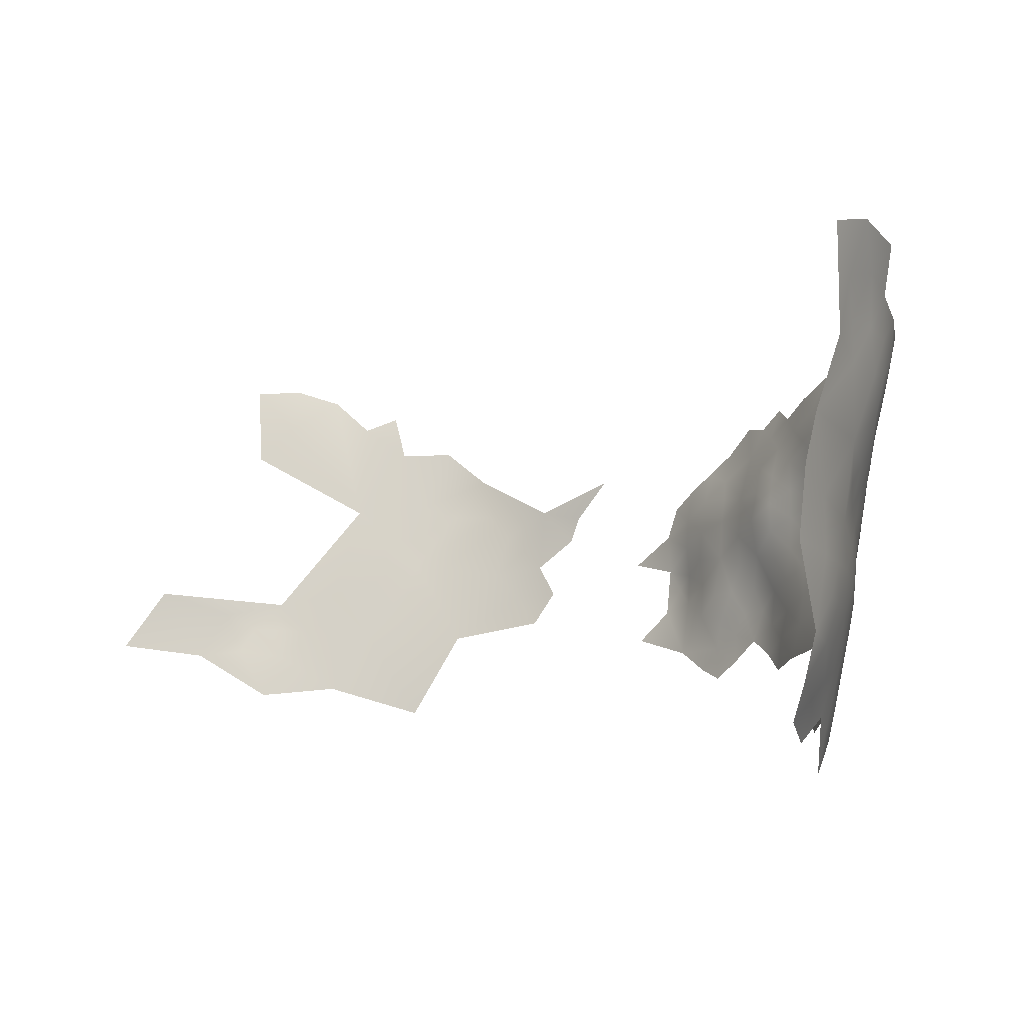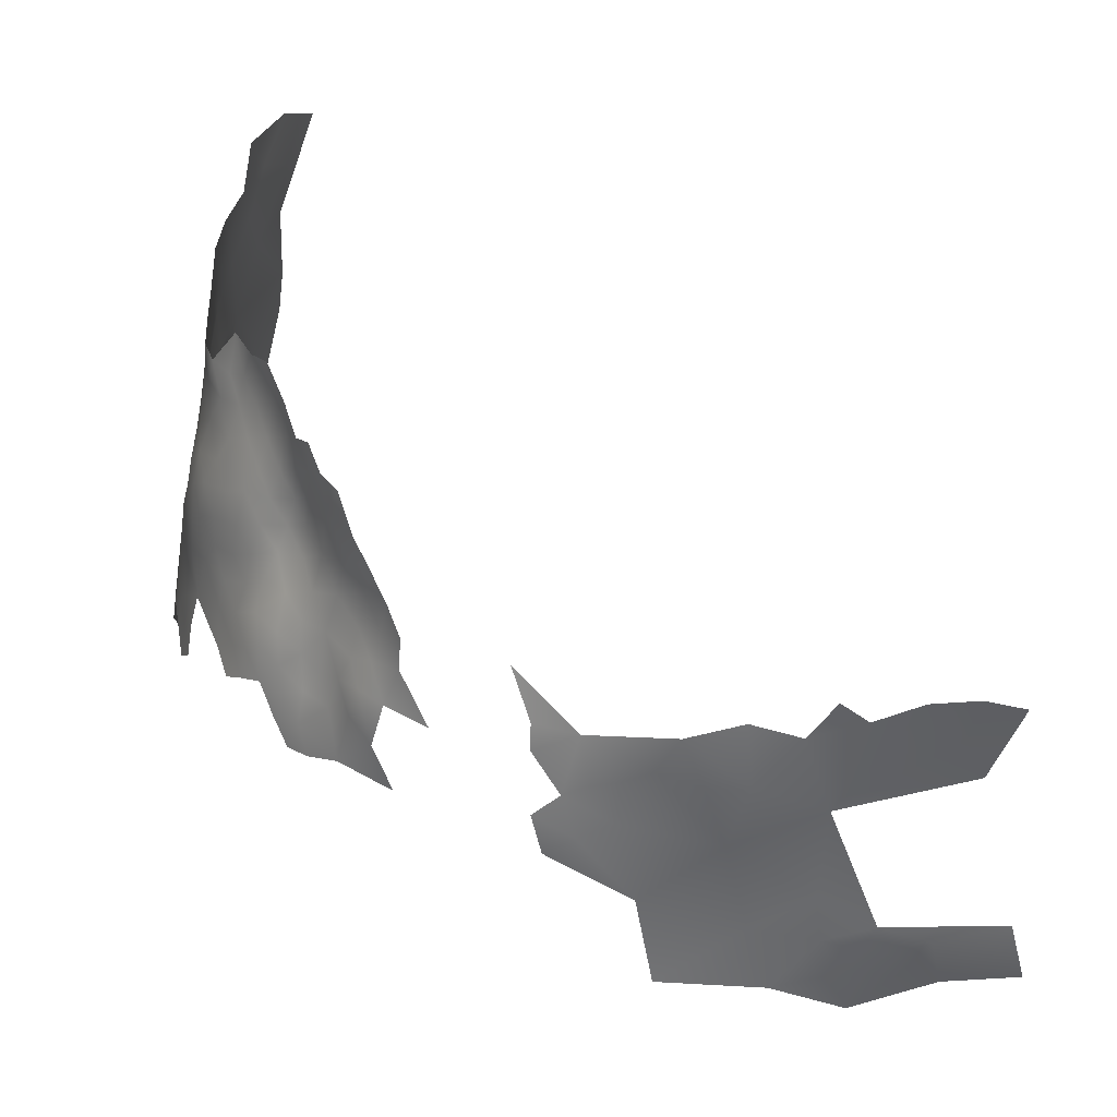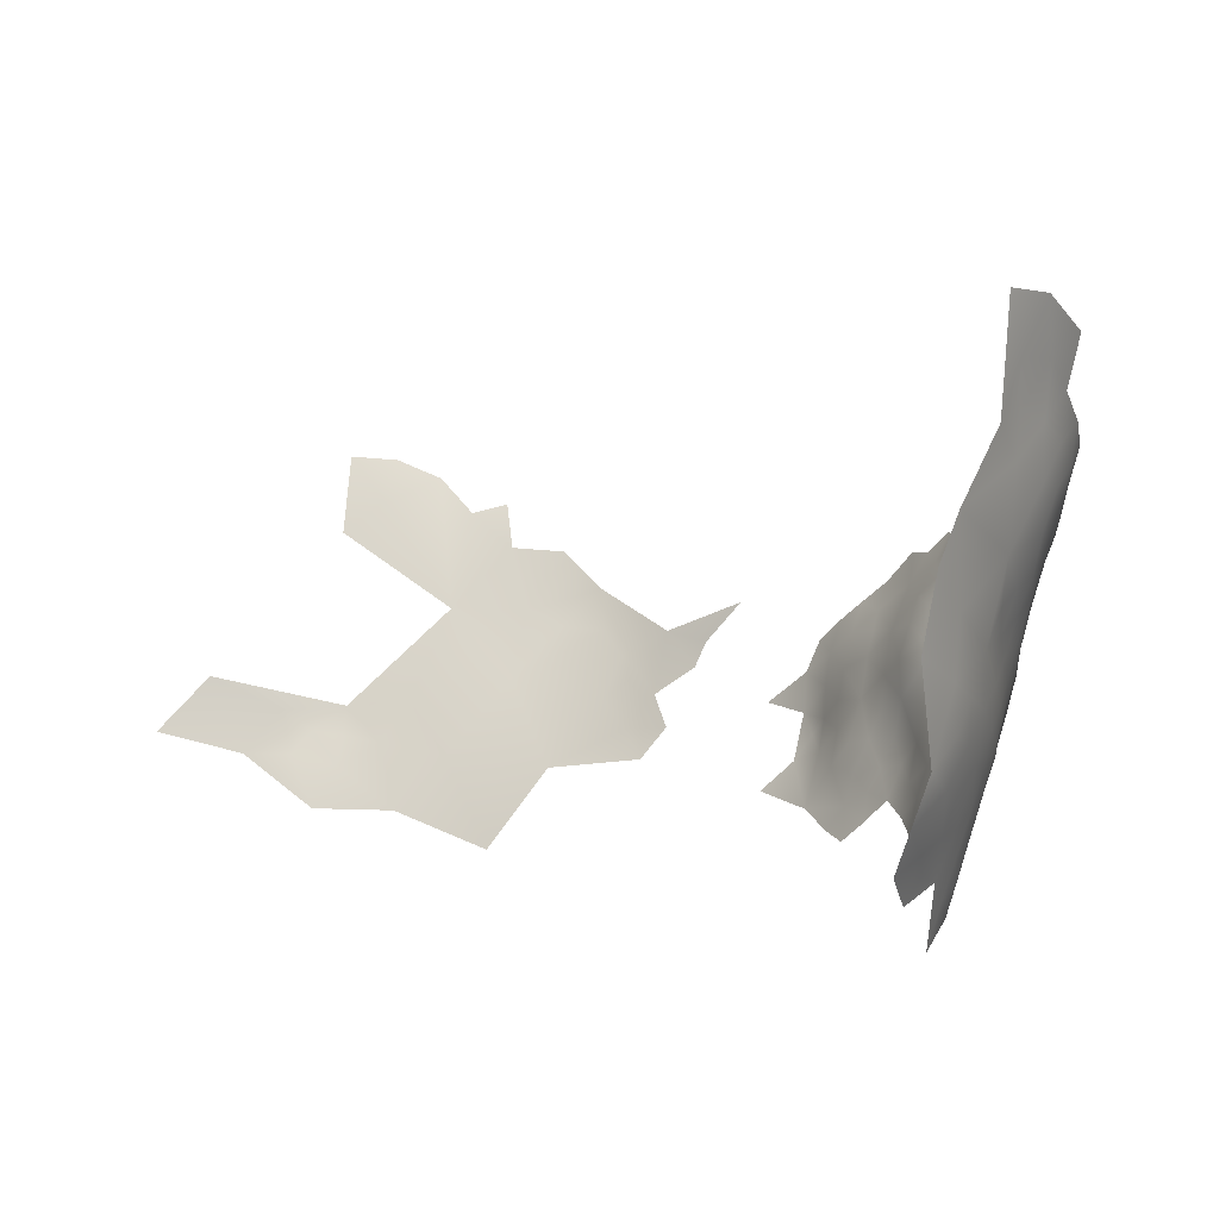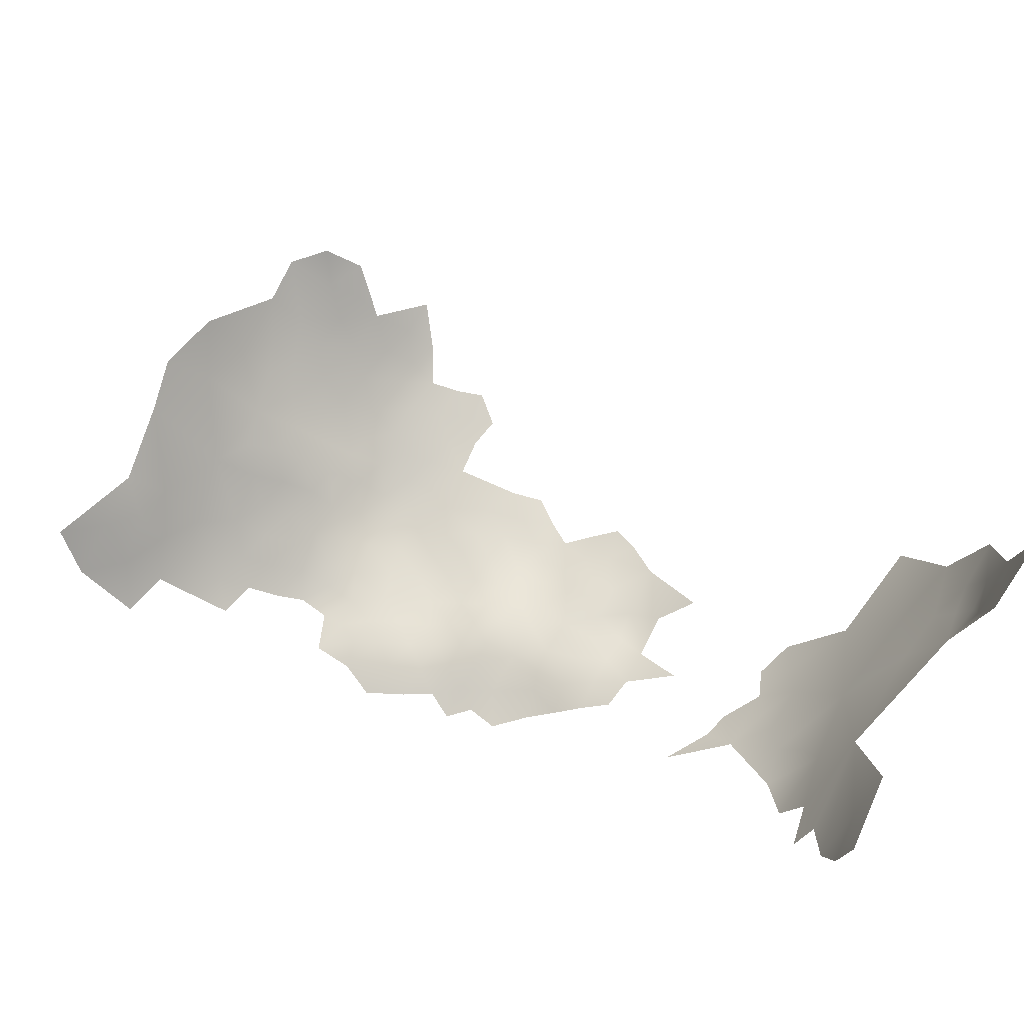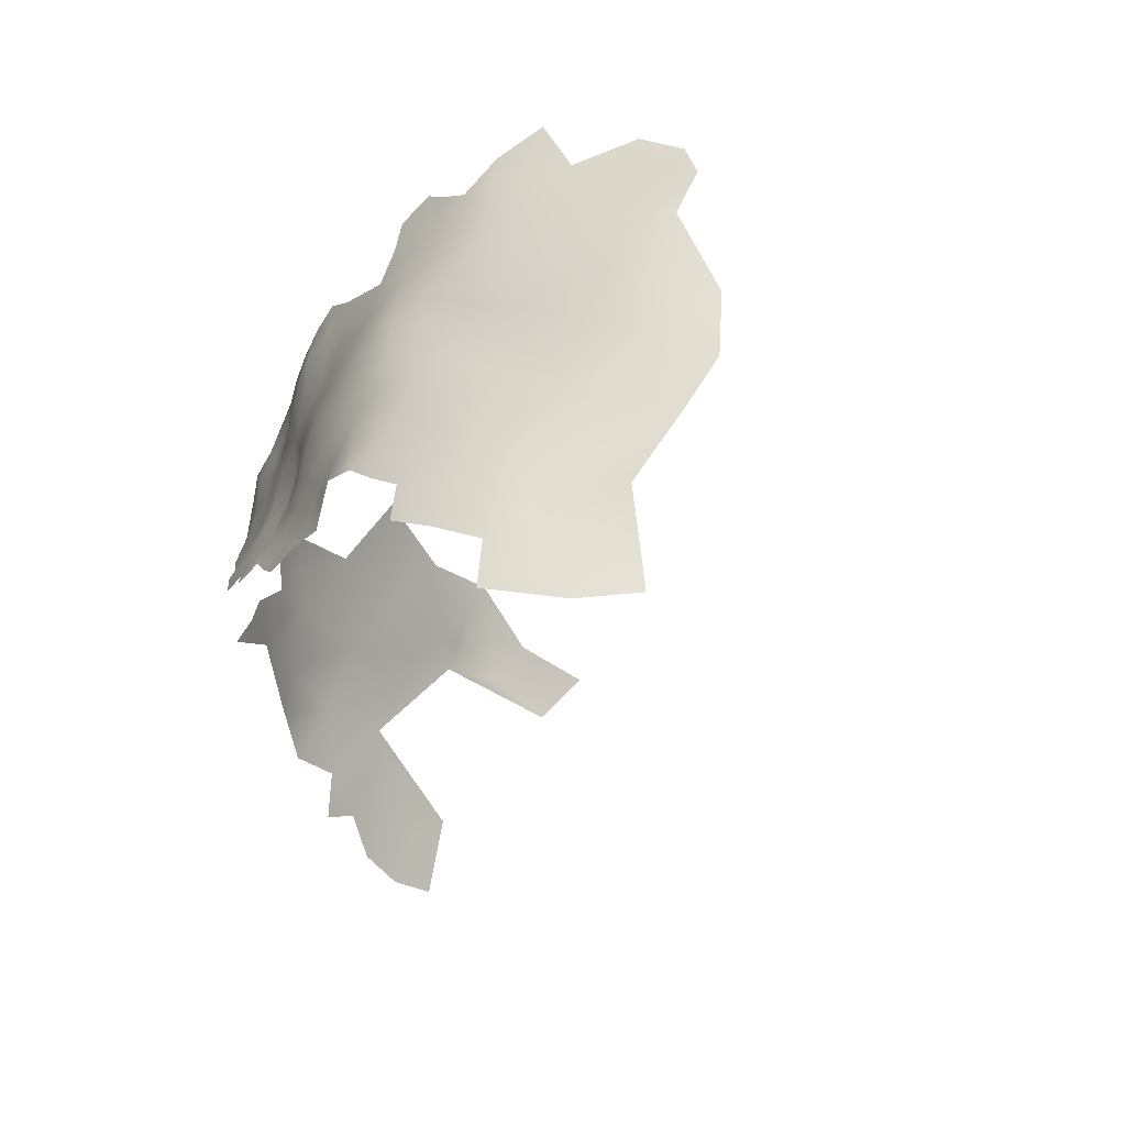
<metadata>
{"format":"obj","ext":"obj","renderer":"f3d","projection":"perspective","resolution":1024,"background":"white","views":[{"elev":64.2,"azim":149.2,"up":"+Z"},{"elev":-39.7,"azim":-51.4,"up":"+Z"},{"elev":61.9,"azim":156.3,"up":"+Z"},{"elev":-46.9,"azim":63.7,"up":"+Y"},{"elev":10.1,"azim":-44.2,"up":"+Y"}]}
</metadata>
<code>
v -701.9 -214.8 -629
v -681.8 -204.7 -698.6
v -685.5 -217.9 -702.1
v -695.4 -203.4 -675.7
v -712.8 -217.2 -647.1
v -709.7 -213.9 -649.4
v -709.6 -213.7 -654.1
v -709.5 -214 -644.5
v -706.7 -211 -647
v -706.7 -210.8 -651.8
v -706.3 -211.4 -642.2
v -702.9 -207.9 -644.1
v -703.8 -208 -649.4
v -703.7 -207.7 -653.4
v -706.1 -210.2 -656.4
v -707.8 -214.4 -639
v -711.7 -217.4 -641.5
v -682 -184.6 -675.2
v -692 -231.4 -701.5
v -689 -228.7 -703
v -686.6 -211.5 -696.3
v -705.2 -214.7 -633.7
v -709.9 -218.1 -635.5
v -703.6 -210.5 -638
v -687.7 -190.9 -672.2
v -688.6 -190.7 -668
v -685.7 -187.6 -669.7
v -684.8 -187.8 -673.7
v -686.4 -190.8 -676.3
v -689.5 -194.8 -675.5
v -690.7 -193.8 -670.3
v -683.8 -187.9 -678
v -690 -191.1 -663.8
v -686.8 -187.9 -665
v -691.4 -193.4 -666.8
v -693.9 -196.3 -668
v -693.5 -195.1 -663.4
v -696.4 -198.4 -665.5
v -695.8 -198.3 -660.7
v -698.5 -201.9 -667.1
v -699 -201.5 -662.9
v -693.4 -195.3 -658.5
v -695.7 -199.3 -670
v -684.6 -204.8 -695.6
v -687.5 -205 -692.4
v -684.2 -208.6 -698.3
v -686.6 -207.9 -695
v -709.2 -213.3 -658
v -704.2 -208.2 -660
v -706.4 -211.5 -660.9
v -705.9 -213.4 -664.8
v -709.2 -214.9 -661.8
v -703.6 -209.5 -664.2
v -704.8 -223.8 -676.2
v -706.9 -223.4 -672
v -704.2 -220.2 -673.9
v -702.2 -220.6 -677.6
v -702.7 -224 -679.9
v -706.1 -226.9 -678.9
v -708.2 -226.8 -675
v -703.7 -226.8 -682.4
v -706.9 -229.7 -681.7
v -706.1 -220 -669.9
v -702.2 -217.1 -675.6
v -703.8 -216.6 -671.8
v -699.9 -221.1 -680.6
v -700.1 -224.1 -683.3
v -704.2 -229.4 -684.5
v -705.8 -216.6 -667.7
v -703.5 -212.9 -669.5
v -701.7 -209.2 -669.2
v -708.2 -219.4 -666.3
v -701 -227.4 -686.5
v -707.9 -216.9 -664.3
v -697.7 -221.3 -683.8
v -700.2 -217.2 -678.7
v -697.6 -218 -681.7
v -691.4 -211.3 -690.4
v -691.9 -215.5 -690.9
v -693.5 -214.2 -687.1
v -690.4 -207.6 -690.1
v -689.3 -213.4 -693.4
v -696 -210.4 -681.1
v -713.5 -222.5 -632.6
v -707.8 -219.2 -629.5
v -691.6 -192.7 -660.3
v -688.5 -189.4 -659.4
v -701 -205.3 -665.3
v -697.2 -202.2 -671.3
v -699.9 -205.4 -669.7
v -691.3 -203.8 -683.7
v -689.5 -224.8 -700.1
v -691.7 -228.2 -698.9
v -701.5 -205.3 -660.9
v -699 -202 -658.3
v -697.9 -205.6 -674
v -673.3 -239.4 -716
v -694.5 -231.4 -698.2
v -697.3 -231.3 -695.1
v -694.3 -228 -695
v -691.5 -224.4 -696.3
v -682.9 -184.6 -671.4
v -688 -189.8 -654.5
v -685 -186.5 -656.4
v -691 -192.6 -656.3
v -710.3 -222.7 -666.5
v -668.3 -237.5 -718.3
v -667.4 -242.4 -718
v -672.8 -234.7 -716.4
v -668.4 -232.7 -718.4
v -697.5 -228 -691.9
v -693.1 -196.9 -671.4
v -693.4 -199.8 -674.6
v -702 -205.5 -656.5
v -710.9 -220.3 -661.9
v -684.2 -229.2 -708.4
v -695.4 -198.5 -655.8
v -692.8 -195.5 -653.7
v -691.8 -195.7 -648.6
v -689.9 -192.3 -651.7
v -694.6 -198.9 -650.8
v -700.9 -204.7 -651.6
v -671.2 -250.8 -716.8
v -673.3 -256 -715.9
v -671.8 -246.4 -716.6
v -678 -245.9 -713.4
v -681.5 -241.7 -711.9
v -681.9 -184.3 -653.2
v -687.4 -201.5 -690.1
v -689.9 -204.6 -688.7
v -683.4 -184.1 -667.3
v -700.4 -231.2 -691.8
v -700.2 -209.5 -673.5
v -698 -209.7 -677.6
v -700.7 -213.4 -675.9
v -690.9 -218.8 -693.8
v -693.7 -218.9 -689.6
v -686.6 -224.4 -704.4
v -687.8 -221.3 -701.3
v -689.5 -221.5 -697.8
v -699.7 -210.7 -631.6
v -688.8 -209.4 -692.8
v -698 -201.5 -653.8
v -700.8 -205.2 -647.2
v -697.5 -202.2 -649
v -698.3 -214.1 -679.9
v -695.9 -215 -683.1
v -694.4 -211.4 -684.2
v -686.2 -189 -650.1
v -695.2 -206.6 -678.6
v -693.4 -207.3 -682.4
v -686.2 -221.1 -704
v -683.1 -219.5 -705.7
v -678.3 -218.9 -709.2
v -687.8 -218.1 -698.3
v -687.6 -215 -696
v -685.1 -214.3 -699.1
v -692.4 -208.1 -686.4
v -697.5 -203.1 -644.2
v -696.2 -204.1 -637.8
v -694.1 -200.7 -641.8
v -693.9 -199.5 -646.1
v -708.8 -223.1 -623.3
v -681.4 -207.7 -701
v -681 -212.2 -703.5
v -678.8 -180 -660.7
v -679.8 -180 -665.5
v -688.6 -192.7 -646.2
v -686.5 -192.4 -641.3
v -684.1 -192.5 -636.3
v -682.9 -188.8 -640.3
v -684.8 -189.1 -644.7
v -690.4 -196.9 -641.5
v -680.1 -193.5 -629.2
v -686.8 -197.7 -632.1
v -684.7 -199.9 -625.1
v -689.8 -205.1 -625.4
v -678 -185.4 -638
v -680 -185 -643.5
v -682.6 -186.1 -647.8
v -679.1 -182.8 -649.5
v -675.3 -180.7 -646.3
v -675.7 -180.3 -650.8
v -693.6 -222.9 -692.1
v -689.1 -201.5 -686
v -687.8 -197.5 -683.6
v -686.7 -198.3 -687.9
v -711 -226.2 -670.2
v -673.6 -180.9 -638.9
v -687 -243.3 -708
v -703.7 -231.8 -687.9
v -666.7 -254.1 -717.9
v -663.4 -258.1 -718
v -675.4 -176.3 -662.3
v -682.3 -182.6 -663.3
v -666.7 -272.2 -714.7
v -660.1 -279.1 -714.3
v -662 -272.9 -714.9
v -655.8 -283.5 -713.3
v -651.8 -278.7 -714.1
v -650.2 -285.9 -712.4
v -645.3 -276.9 -714.7
v -665 -266.5 -715.8
v -671 -263.2 -715.8
v -695.7 -225.6 -691.4
v -703.1 -218 -624.5
v -703.2 -222.4 -618
v -677.7 -180.5 -655
v -672.8 -243.1 -716.1
v -672.1 -177.5 -649.7
v -671 -178.6 -643.5
v -684.8 -185.4 -661.8
v -697.9 -212.3 -625.3
v -696.7 -223.1 -688
v -679 -239.7 -713.3
v -693.2 -203.3 -679.5
v -690.7 -200.1 -680.6
v -695.1 -218.5 -685.2
v -681.6 -182.9 -658.5
v -629.4 -259.1 -721.3
v -637.3 -256.7 -722.2
v -635.4 -253.2 -722.7
v -631.9 -255.6 -722.8
v -633.1 -249.8 -723.4
v -628.2 -253.4 -722.8
v -639.4 -250.2 -722.5
v -644.8 -253.6 -720.8
v -622.2 -265.8 -718.1
v -622.5 -255.6 -721.9
v -628 -245.9 -724.5
v -613.2 -261.6 -719.1
v -658 -250.5 -719.5
v -646.3 -245 -722.2
v -657.6 -237.6 -721.1
v -646.3 -231.4 -724
v -654.5 -262.4 -717.9
v -637.6 -241.5 -724.5
f 78 81 142
f 105 86 42
f 130 129 45
f 139 152 138
f 63 72 69
f 46 21 47
f 134 135 133
f 152 139 3
f 58 57 66
f 36 112 43
f 132 111 99
f 47 45 44
f 47 44 46
f 101 140 92
f 101 92 93
f 78 142 82
f 75 67 66
f 20 19 93
f 69 72 74
f 139 138 92
f 61 73 68
f 139 92 140
f 67 58 66
f 20 93 92
f 216 217 91
f 151 83 150
f 69 65 63
f 137 79 136
f 77 146 147
f 77 76 146
f 99 111 100
f 99 100 98
f 95 94 114
f 21 157 156
f 62 59 61
f 62 61 68
f 69 70 65
f 184 137 136
f 66 57 76
f 66 76 77
f 75 66 77
f 185 129 130
f 46 2 164
f 46 44 2
f 157 155 156
f 56 65 64
f 56 63 65
f 40 90 88
f 82 79 78
f 93 19 98
f 138 20 92
f 216 150 4
f 33 34 26
f 25 30 31
f 89 90 40
f 28 32 29
f 3 155 157
f 93 98 100
f 56 54 55
f 56 55 63
f 54 56 57
f 54 57 58
f 35 33 26
f 50 49 53
f 50 53 51
f 25 28 29
f 18 32 28
f 30 25 29
f 58 61 59
f 58 59 54
f 150 83 134
f 64 76 57
f 64 57 56
f 109 110 107
f 77 147 218
f 31 35 26
f 31 26 25
f 97 109 107
f 25 26 27
f 25 27 28
f 139 155 3
f 139 140 155
f 54 59 60
f 54 60 55
f 51 69 74
f 51 70 69
f 15 50 48
f 185 187 129
f 185 186 187
f 52 51 74
f 52 50 51
f 101 93 100
f 120 105 118
f 76 135 146
f 76 64 135
f 43 112 113
f 48 50 52
f 42 86 37
f 42 37 39
f 37 35 36
f 37 36 38
f 96 90 89
f 75 77 218
f 15 49 50
f 142 45 47
f 41 40 88
f 8 9 6
f 67 73 61
f 67 61 58
f 41 38 40
f 39 117 42
f 10 7 6
f 118 105 42
f 118 42 117
f 149 103 120
f 27 26 34
f 10 9 13
f 10 6 9
f 87 33 86
f 21 156 82
f 87 86 105
f 12 13 9
f 151 148 83
f 119 121 162
f 27 131 102
f 80 78 79
f 10 13 14
f 10 14 15
f 158 148 151
f 114 94 49
f 3 153 152
f 158 130 81
f 146 135 134
f 11 12 9
f 119 120 118
f 219 104 128
f 184 205 214
f 83 146 134
f 214 137 184
f 80 147 148
f 80 218 147
f 158 151 91
f 38 36 43
f 39 37 38
f 81 130 45
f 81 45 142
f 151 150 216
f 151 216 91
f 144 13 12
f 36 31 112
f 36 35 31
f 118 121 119
f 144 145 122
f 7 15 48
f 7 10 15
f 122 145 143
f 122 114 14
f 126 127 215
f 143 145 121
f 41 88 94
f 41 94 95
f 131 27 34
f 122 14 13
f 122 13 144
f 28 27 102
f 28 102 18
f 11 9 8
f 159 145 144
f 8 6 5
f 210 183 182
f 97 108 209
f 97 107 108
f 103 105 120
f 103 87 105
f 219 212 104
f 40 43 89
f 40 38 43
f 205 100 111
f 39 38 41
f 159 161 162
f 126 209 125
f 80 79 137
f 80 137 218
f 219 128 208
f 117 143 121
f 117 121 118
f 166 219 208
f 182 183 181
f 219 195 212
f 21 142 47
f 21 82 142
f 4 96 89
f 149 172 180
f 24 11 16
f 131 212 195
f 131 34 212
f 145 162 121
f 145 159 162
f 169 171 172
f 30 112 31
f 168 172 149
f 168 169 172
f 104 87 103
f 179 180 172
f 179 172 171
f 17 8 5
f 160 161 159
f 185 91 217
f 185 217 186
f 147 146 83
f 147 83 148
f 94 53 49
f 94 88 53
f 173 162 161
f 214 75 218
f 214 218 137
f 214 67 75
f 131 195 167
f 37 86 33
f 37 33 35
f 168 173 169
f 82 136 79
f 24 16 22
f 23 22 16
f 96 134 133
f 95 143 117
f 170 171 169
f 168 120 119
f 168 149 120
f 113 4 89
f 113 89 43
f 60 188 55
f 208 181 183
f 208 128 181
f 78 158 81
f 16 11 8
f 16 8 17
f 191 68 73
f 53 70 51
f 22 1 141
f 155 140 136
f 85 23 84
f 115 72 106
f 115 74 72
f 96 4 150
f 96 150 134
f 178 179 171
f 156 136 82
f 156 155 136
f 216 4 113
f 210 182 211
f 39 95 117
f 39 41 95
f 201 199 200
f 223 221 222
f 123 192 124
f 30 113 112
f 53 71 70
f 91 185 130
f 91 130 158
f 114 15 14
f 114 49 15
f 128 180 181
f 87 34 33
f 214 73 67
f 87 104 212
f 87 212 34
f 90 96 133
f 90 133 71
f 101 136 140
f 101 184 136
f 221 226 222
f 221 227 226
f 179 181 180
f 194 167 166
f 23 16 17
f 213 141 1
f 166 195 219
f 166 167 195
f 217 216 113
f 114 143 95
f 114 122 143
f 106 72 63
f 80 148 158
f 80 158 78
f 184 100 205
f 184 101 100
f 206 213 1
f 225 224 230
f 165 46 164
f 157 21 46
f 157 46 165
f 214 205 111
f 88 90 71
f 88 71 53
f 224 223 222
f 224 225 223
f 24 12 11
f 173 119 162
f 173 168 119
f 224 222 226
f 70 71 133
f 135 64 65
f 106 55 188
f 106 63 55
f 24 22 141
f 126 97 209
f 115 52 74
f 220 221 223
f 174 170 175
f 97 126 215
f 108 125 209
f 182 181 179
f 189 211 182
f 138 152 153
f 73 132 191
f 73 214 111
f 73 111 132
f 104 103 149
f 165 3 157
f 85 22 23
f 165 153 3
f 210 208 183
f 135 70 133
f 135 65 70
f 225 220 223
f 128 104 149
f 128 149 180
f 159 144 12
f 126 125 123
f 163 207 206
f 30 217 113
f 208 194 166
f 198 196 203
f 176 174 175
f 206 85 163
f 189 179 178
f 189 182 179
f 193 124 192
f 233 226 227
f 170 169 173
f 178 171 170
f 85 1 22
f 85 206 1
f 228 229 231
f 200 199 197
f 160 173 161
f 229 220 225
f 160 159 12
f 160 12 24
f 160 24 141
f 193 204 124
f 193 203 204
f 201 200 202
f 228 220 229
f 235 237 233
f 163 85 84
f 177 176 175
f 234 235 233
f 234 233 232
f 175 170 173
f 237 226 233
f 237 224 226
f 236 203 193
f 236 193 232
f 174 178 170
f 237 230 224
f 229 225 230
f 232 233 227
f 232 193 192
f 207 213 206
f 177 141 213
f 234 108 107
f 236 198 203
f 236 232 227
f 234 107 110
f 232 108 234
f 228 221 220
f 232 192 123
f 236 202 200
f 236 227 221
f 236 197 198
f 236 200 197
f 232 125 108
f 232 123 125
f 165 154 153
f 138 116 20
f 126 190 127
f 124 126 123
f 30 186 217
f 160 175 173
f 177 160 141
f 160 177 175

</code>
